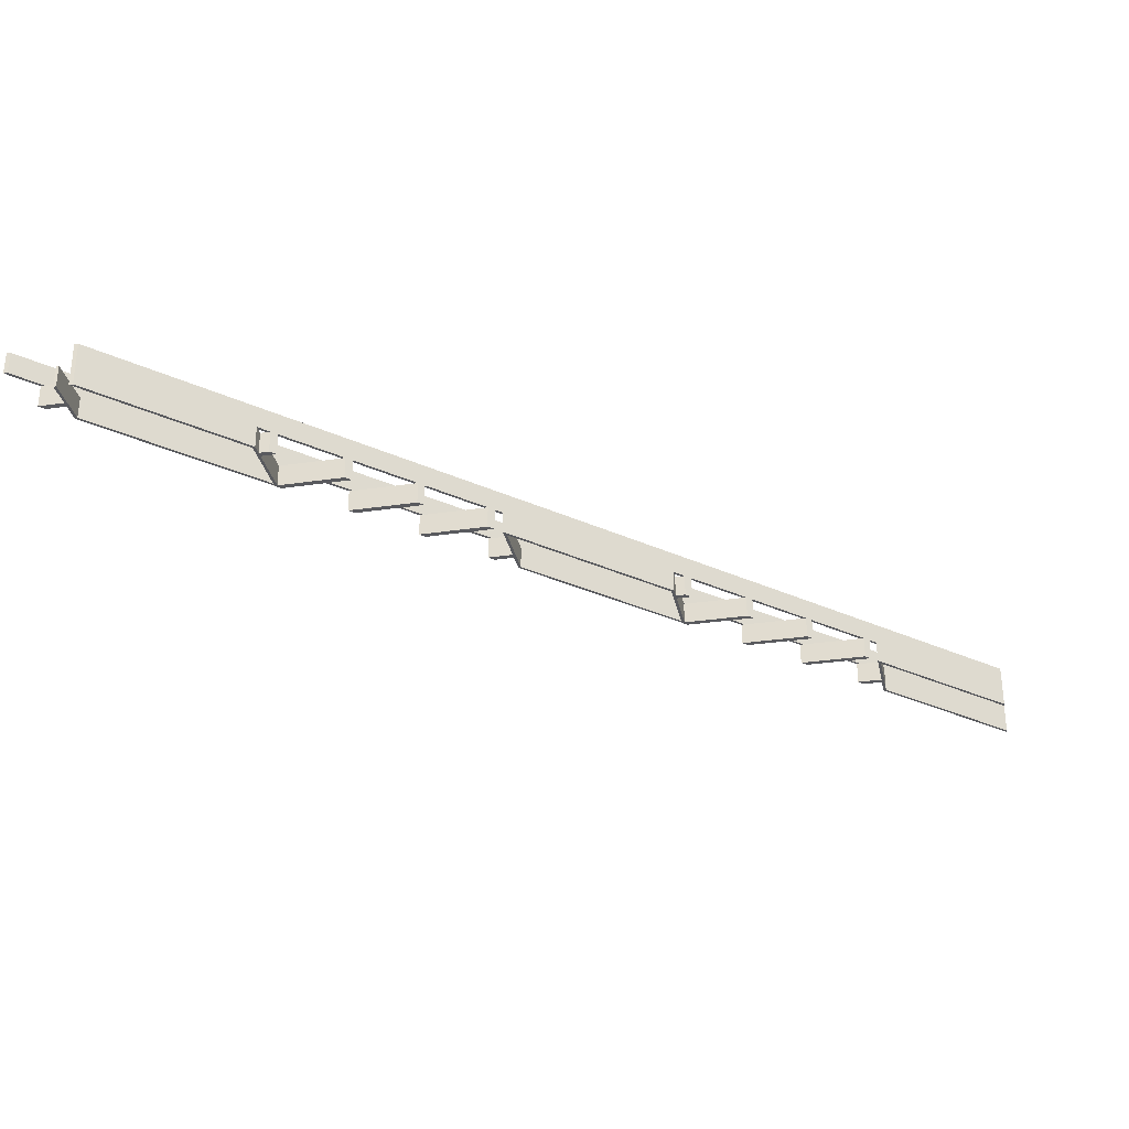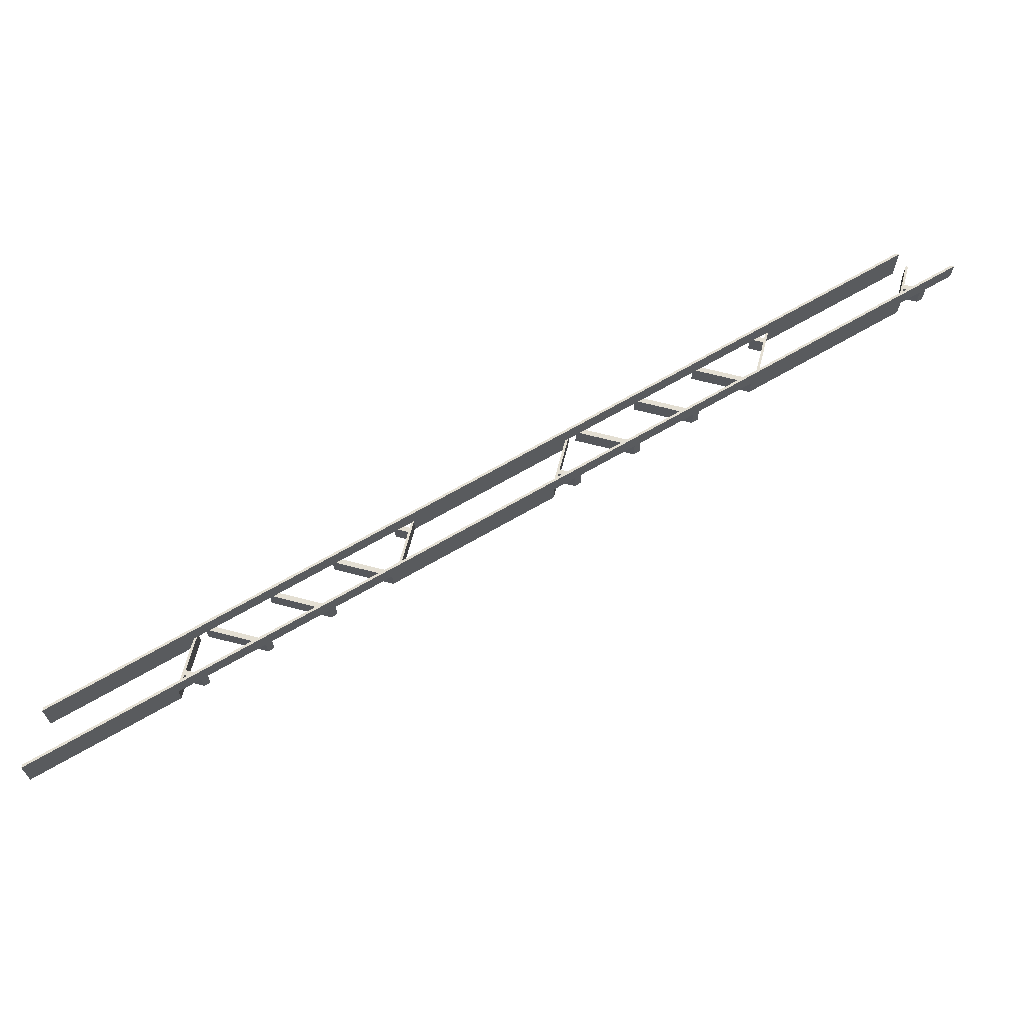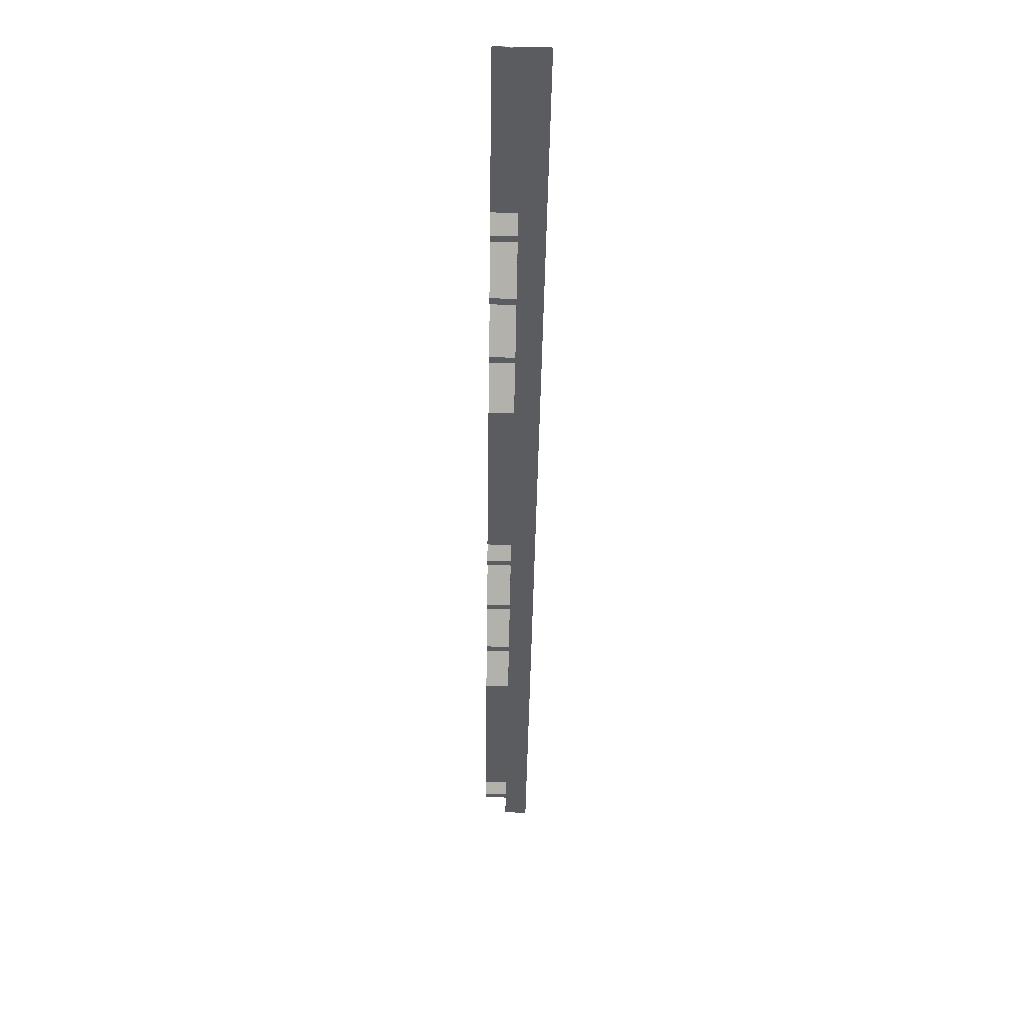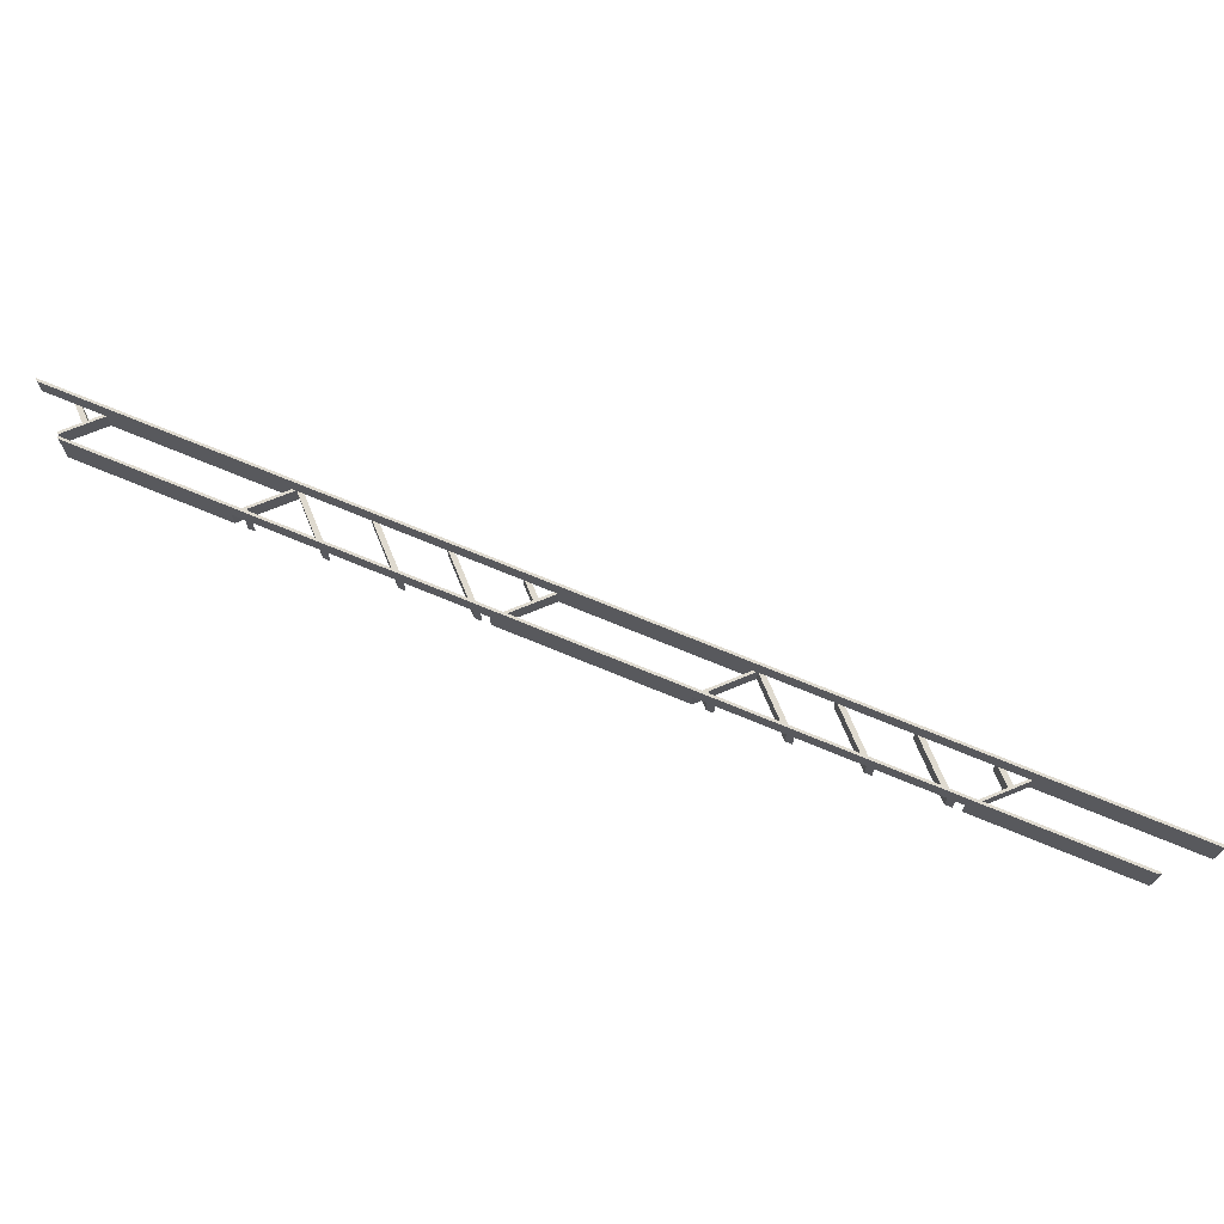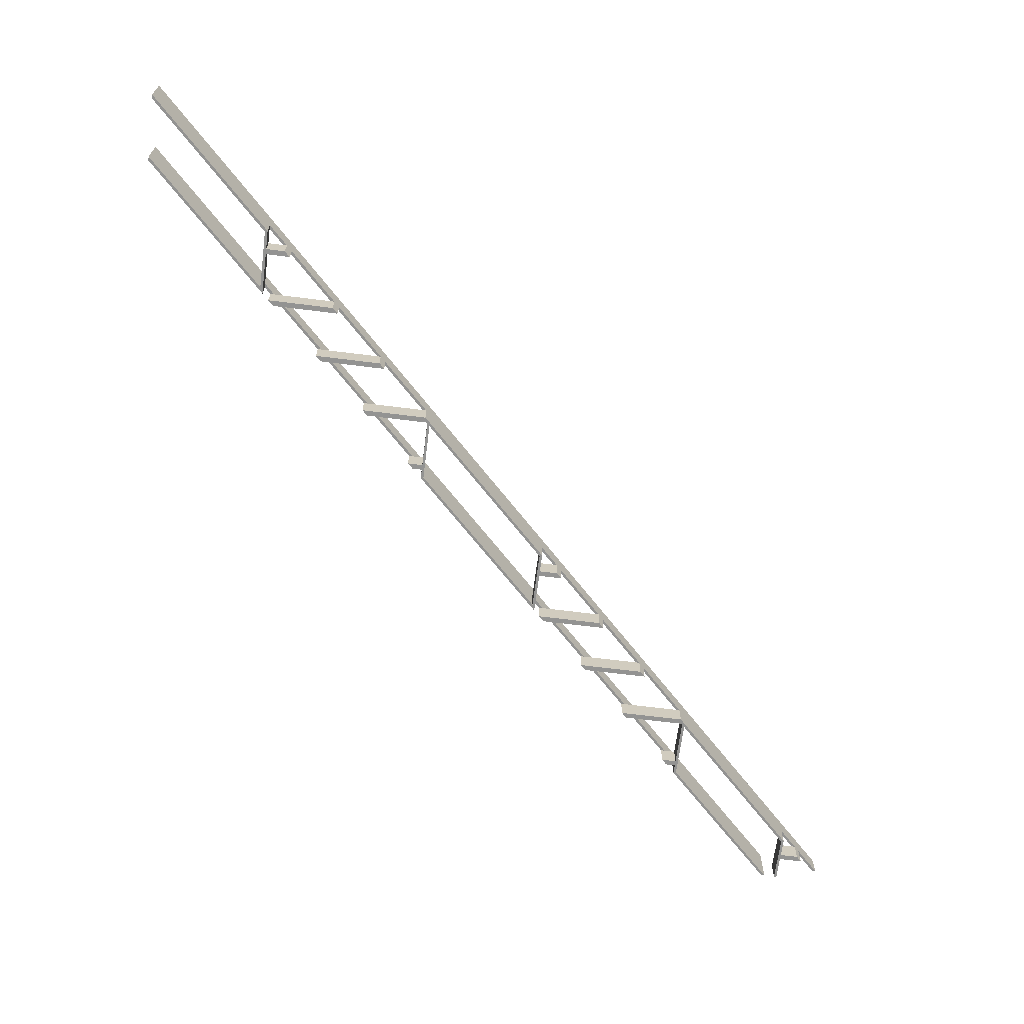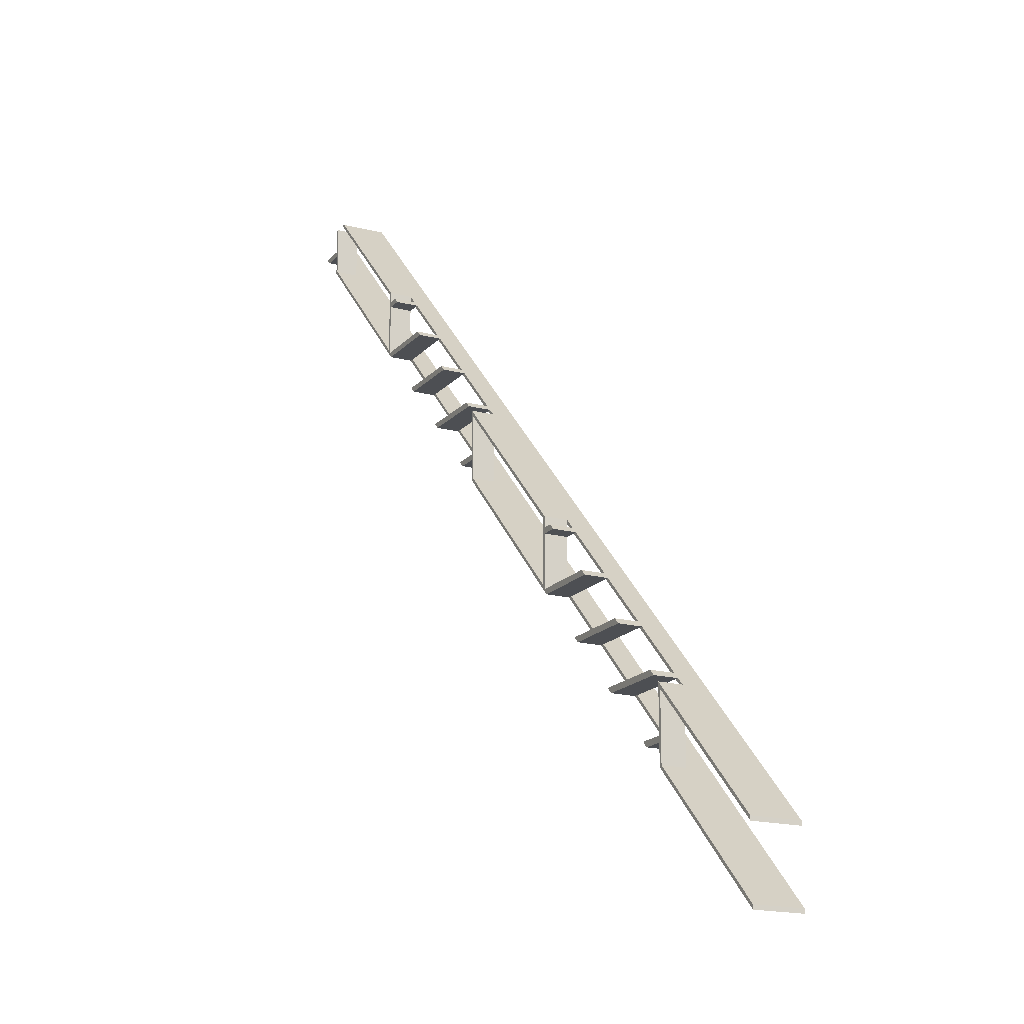
<metadata>
{"format":"obj","ext":"obj","renderer":"f3d","projection":"perspective","resolution":1024,"background":"white","views":[{"elev":-31.5,"azim":11.9,"up":"+Y"},{"elev":66.6,"azim":-165.4,"up":"+Y"},{"elev":-79.0,"azim":89.0,"up":"+Z"},{"elev":70.8,"azim":67.6,"up":"+Y"},{"elev":-66.7,"azim":172.8,"up":"+Y"},{"elev":-17.6,"azim":62.8,"up":"+Z"}]}
</metadata>
<code>
o dda19761e831df043d4b72916eed033ea1c90557ad0d307b6db7947af263cb8
v 175 120 1600
v 175 80 1512
v 175 120 1512
v 175 80 1600
v 1375 120 311.8
v 1600 160 86.79
v 1600 80 86.79
v 1375 80 311.8
v 775 120 911.8
v 1025 120 661.8
v 1025 80 661.8
v 775 80 911.8
v 425 120 1262
v 425 80 1262
v 86.79 160 1600
v 170 120 1517
v 141.8 120 1545
v 131.8 120 1555
v 86.79 120 1600
v 1370 120 316.8
v 1342 120 345
v 1332 120 355
v 1242 120 445
v 1232 120 455
v 1142 120 545
v 1132 120 555
v 1042 120 645
v 1032 120 655
v 1030 120 656.8
v 770 120 916.8
v 741.8 120 945
v 731.8 120 955
v 641.8 120 1045
v 631.8 120 1055
v 541.8 120 1145
v 531.8 120 1155
v 441.8 120 1245
v 431.8 120 1255
v 430 120 1257
v 170 80 1555
v 134.7 80 1545
v 124.7 80 1555
v 170 80 1600
v 170 80 1545
v 170 80 1510
v 430 80 1373
v 425 80 1371
v 203.1 80 1600
v 430 80 1355
v 430 80 1345
v 448.1 80 1355
v 458.1 80 1345
v 434.7 80 1245
v 430 80 1255
v 548.1 80 1255
v 558.1 80 1245
v 196.1 80 1600
v 170 120 1600
v 170 120 1555
v 170 120 1545
v 1600 160 79.72
v 79.72 160 1600
v 79.72 120 1600
v 124.7 120 1555
v 134.7 120 1545
v 170 120 1510
v 425 120 1371
v 430 120 1355
v 430 120 1366
v 430 120 1345
v 451.1 120 1345
v 441.1 120 1355
v 430 120 1255
v 551.1 120 1245
v 541.1 120 1255
v 524.7 120 1155
v 434.7 120 1245
v 651.1 120 1145
v 641.1 120 1155
v 624.7 120 1055
v 534.7 120 1145
v 751.1 120 1045
v 741.1 120 1055
v 724.7 120 955
v 634.7 120 1045
v 770 120 945
v 770 120 955
v 775 120 1021
v 770 120 1026
v 734.7 120 945
v 770 120 909.7
v 775 80 1021
v 770 80 955
v 734.7 80 945
v 724.7 80 955
v 770 80 945
v 770 80 909.7
v 1030 80 773.1
v 770 80 1033
v 1030 80 755
v 1025 80 771.1
v 1030 80 745
v 1048 80 755
v 1058 80 745
v 1035 80 645
v 1030 80 655
v 1148 80 655
v 1158 80 645
v 1025 120 771.1
v 1030 120 755
v 1030 120 766.1
v 1030 120 745
v 1051 120 745
v 1041 120 755
v 1030 120 655
v 1141 120 655
v 1151 120 645
v 1125 120 555
v 1035 120 645
v 1251 120 545
v 1241 120 555
v 1225 120 455
v 1135 120 545
v 1341 120 455
v 1351 120 445
v 1325 120 355
v 1235 120 445
v 1370 120 355
v 1370 120 345
v 1375 120 421.1
v 1370 120 426.1
v 1335 120 345
v 1370 120 309.7
v 1375 80 421.1
v 1370 80 355
v 1335 80 345
v 1325 80 355
v 1370 80 345
v 1370 80 309.7
v 1600 80 203.1
v 1370 80 433.1
v 1600 80 79.72
v 1600 80 196.1
v 524.7 80 1155
v 534.7 80 1145
v 624.7 80 1055
v 634.7 80 1045
v 1125 80 555
v 1135 80 545
v 1225 80 455
v 1235 80 445
v 558.1 120 1245
v 430 120 1373
v 203.1 160 1600
v 458.1 120 1345
v 448.1 120 1355
v 548.1 120 1255
v 658.1 120 1145
v 648.1 120 1155
v 648.1 80 1155
v 658.1 80 1145
v 758.1 120 1045
v 748.1 120 1055
v 748.1 80 1055
v 758.1 80 1045
v 1030 120 773.1
v 770 120 1033
v 1058 120 745
v 1048 120 755
v 1148 120 655
v 1158 120 645
v 1248 120 555
v 1248 80 555
v 1258 80 545
v 1258 120 545
v 1358 120 445
v 1348 120 455
v 1348 80 455
v 1358 80 445
v 1370 120 433.1
v 1600 160 203.1
v 196.1 160 1600
v 1600 160 196.1
f 1 2 3
f 4 2 1
f 7 6 5
f 8 7 5
f 11 10 9
f 12 11 9
f 14 13 3
f 2 14 3
f 3 13 15
f 16 3 15
f 17 16 15
f 18 17 15
f 19 18 15
f 5 6 15
f 20 5 15
f 21 20 15
f 22 21 15
f 23 22 15
f 24 23 15
f 25 24 15
f 26 25 15
f 27 26 15
f 28 27 15
f 29 28 15
f 10 29 15
f 9 10 15
f 30 9 15
f 31 30 15
f 32 31 15
f 33 32 15
f 34 33 15
f 35 34 15
f 36 35 15
f 37 36 15
f 38 37 15
f 39 38 15
f 13 39 15
f 42 41 40
f 4 43 40
f 40 41 44
f 44 45 2
f 48 47 46
f 46 47 49
f 49 47 50
f 49 50 51
f 51 50 52
f 54 14 53
f 54 53 55
f 55 53 56
f 44 2 4
f 40 44 4
f 45 14 2
f 50 47 14
f 54 50 14
f 48 57 47
f 14 45 53
f 43 4 58
f 58 4 1
f 58 1 59
f 18 59 17
f 59 60 17
f 16 60 3
f 60 1 3
f 59 1 60
f 15 6 61
f 62 15 61
f 62 63 15
f 63 19 15
f 19 63 64
f 19 64 18
f 16 65 66
f 17 65 16
f 14 47 67
f 14 67 13
f 67 69 68
f 72 71 70
f 68 72 70
f 67 68 70
f 70 13 67
f 13 70 39
f 73 38 39
f 75 74 37
f 75 37 38
f 76 36 37
f 76 37 77
f 79 78 35
f 79 35 36
f 80 34 35
f 80 35 81
f 83 82 33
f 83 33 34
f 84 32 33
f 84 33 85
f 86 9 30
f 87 86 31
f 87 31 32
f 86 88 9
f 87 88 86
f 88 87 89
f 30 31 90
f 91 30 90
f 88 12 9
f 92 12 88
f 95 94 93
f 93 94 96
f 96 97 12
f 93 96 12
f 99 92 98
f 98 101 100
f 100 101 102
f 100 102 103
f 103 102 104
f 106 11 105
f 106 105 107
f 107 105 108
f 92 99 93
f 11 106 102
f 11 97 105
f 93 12 92
f 97 11 12
f 102 101 11
f 98 92 101
f 11 101 109
f 11 109 10
f 109 111 110
f 114 113 112
f 110 114 112
f 109 110 112
f 112 10 109
f 10 112 29
f 115 28 29
f 28 116 27
f 116 117 27
f 118 26 27
f 118 27 119
f 121 120 25
f 121 25 26
f 122 24 25
f 122 25 123
f 24 124 23
f 124 125 23
f 126 22 23
f 126 23 127
f 22 128 21
f 128 129 21
f 20 129 5
f 128 130 5
f 129 128 5
f 130 128 131
f 20 21 132
f 133 20 132
f 130 8 5
f 134 8 130
f 137 136 135
f 135 136 138
f 138 139 8
f 135 138 8
f 141 134 140
f 7 139 142
f 134 141 135
f 140 134 143
f 135 8 134
f 139 7 8
f 7 142 6
f 6 142 61
f 44 60 16
f 45 16 66
f 45 44 16
f 63 62 64
f 42 64 65
f 41 42 65
f 64 62 65
f 65 62 66
f 45 66 77
f 53 45 77
f 66 62 77
f 144 76 81
f 145 144 81
f 147 146 80
f 147 80 85
f 95 84 90
f 94 95 90
f 97 91 105
f 105 91 119
f 149 148 118
f 149 118 123
f 151 150 122
f 151 122 127
f 136 137 126
f 136 126 132
f 139 133 142
f 142 133 61
f 77 62 61
f 76 77 61
f 81 76 61
f 80 81 61
f 85 80 61
f 84 85 61
f 90 84 61
f 91 90 61
f 119 91 61
f 118 119 61
f 123 118 61
f 122 123 61
f 127 122 61
f 126 127 61
f 132 126 61
f 133 132 61
f 53 77 37
f 56 37 74
f 56 74 152
f 56 53 37
f 153 154 48
f 153 48 46
f 155 156 51
f 155 51 52
f 157 55 56
f 152 157 56
f 158 159 160
f 158 160 161
f 162 163 164
f 162 164 165
f 166 167 99
f 166 99 98
f 168 169 103
f 168 103 104
f 170 107 108
f 171 170 108
f 172 173 174
f 175 172 174
f 176 177 178
f 176 178 179
f 140 180 141
f 181 180 140
f 181 154 153
f 181 153 156
f 181 156 155
f 181 155 157
f 181 157 152
f 181 152 159
f 181 159 158
f 181 158 163
f 181 163 162
f 181 162 167
f 181 167 166
f 181 166 169
f 181 169 168
f 181 168 170
f 181 170 171
f 181 171 172
f 181 172 175
f 181 175 177
f 181 177 176
f 181 176 180
f 38 73 54
f 38 54 75
f 157 75 55
f 75 54 55
f 54 73 39
f 50 39 70
f 50 54 39
f 50 70 71
f 52 71 155
f 52 50 71
f 72 68 49
f 156 72 51
f 72 49 51
f 49 68 69
f 46 69 153
f 46 49 69
f 57 48 182
f 182 48 154
f 57 182 67
f 47 57 67
f 92 88 109
f 101 92 109
f 134 130 143
f 143 130 183
f 67 182 183
f 69 67 183
f 72 69 183
f 71 72 183
f 75 71 183
f 74 75 183
f 79 74 183
f 78 79 183
f 83 78 183
f 82 83 183
f 89 82 183
f 88 89 183
f 109 88 183
f 111 109 183
f 114 111 183
f 113 114 183
f 116 113 183
f 117 116 183
f 121 117 183
f 120 121 183
f 124 120 183
f 125 124 183
f 131 125 183
f 130 131 183
f 59 40 58
f 58 40 43
f 40 59 18
f 42 18 64
f 42 40 18
f 17 60 44
f 65 17 41
f 17 44 41
f 36 76 144
f 79 36 160
f 159 79 160
f 36 144 160
f 145 81 35
f 161 35 78
f 161 78 158
f 161 145 35
f 34 80 146
f 83 34 164
f 163 83 164
f 34 146 164
f 147 85 33
f 165 33 82
f 165 82 162
f 165 147 33
f 32 84 95
f 87 32 93
f 32 95 93
f 99 167 89
f 93 89 87
f 93 99 89
f 96 86 30
f 97 30 91
f 97 96 30
f 94 90 31
f 96 31 86
f 96 94 31
f 105 119 27
f 108 27 117
f 108 117 171
f 108 105 27
f 28 115 106
f 28 106 116
f 170 116 107
f 116 106 107
f 100 110 111
f 98 111 166
f 98 100 111
f 106 115 29
f 102 29 112
f 102 106 29
f 114 110 100
f 169 114 103
f 114 100 103
f 102 112 113
f 104 113 168
f 104 102 113
f 26 118 148
f 121 26 173
f 172 121 173
f 26 148 173
f 149 123 25
f 174 25 120
f 174 120 175
f 174 149 25
f 24 122 150
f 124 24 178
f 177 124 178
f 24 150 178
f 151 127 23
f 179 23 125
f 179 125 176
f 179 151 23
f 22 126 137
f 128 22 135
f 22 137 135
f 141 180 131
f 135 131 128
f 135 141 131
f 138 129 20
f 139 20 133
f 139 138 20
f 136 132 21
f 138 21 129
f 138 136 21
f 181 140 183
f 140 143 183
f 150 151 178
f 178 151 179
f 148 149 173
f 173 149 174
f 146 147 164
f 164 147 165
f 144 145 160
f 160 145 161
f 79 159 152
f 79 152 74
f 182 154 181
f 182 181 183
f 131 180 176
f 131 176 125
f 124 177 175
f 124 175 120
f 121 172 171
f 121 171 117
f 116 170 168
f 116 168 113
f 114 169 111
f 111 169 166
f 167 162 82
f 89 167 82
f 83 163 158
f 83 158 78
f 75 157 155
f 75 155 71
f 72 156 69
f 69 156 153

</code>
